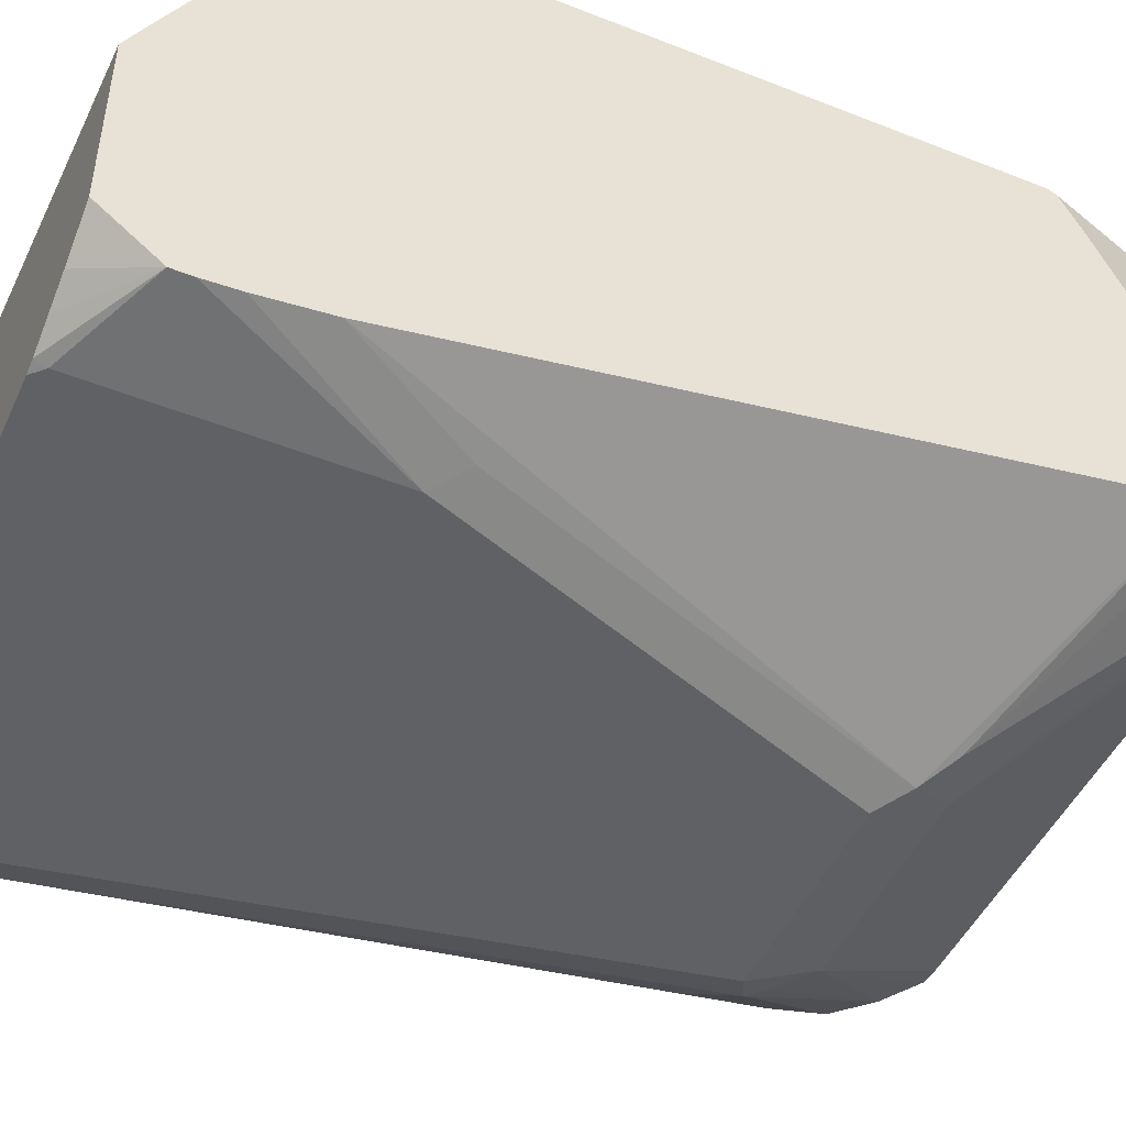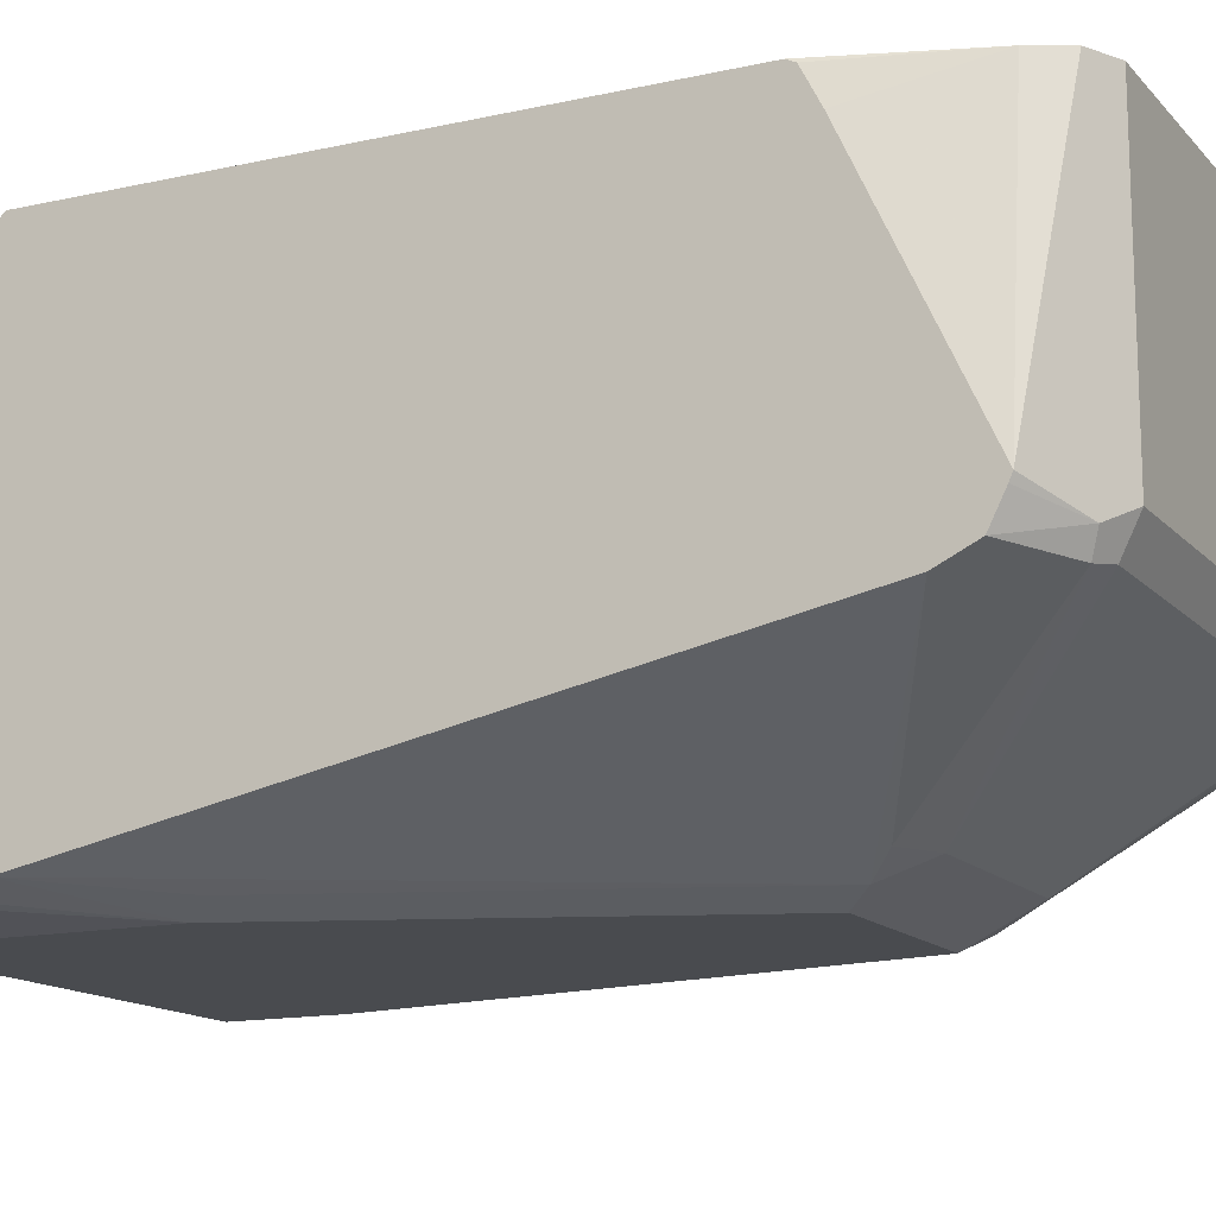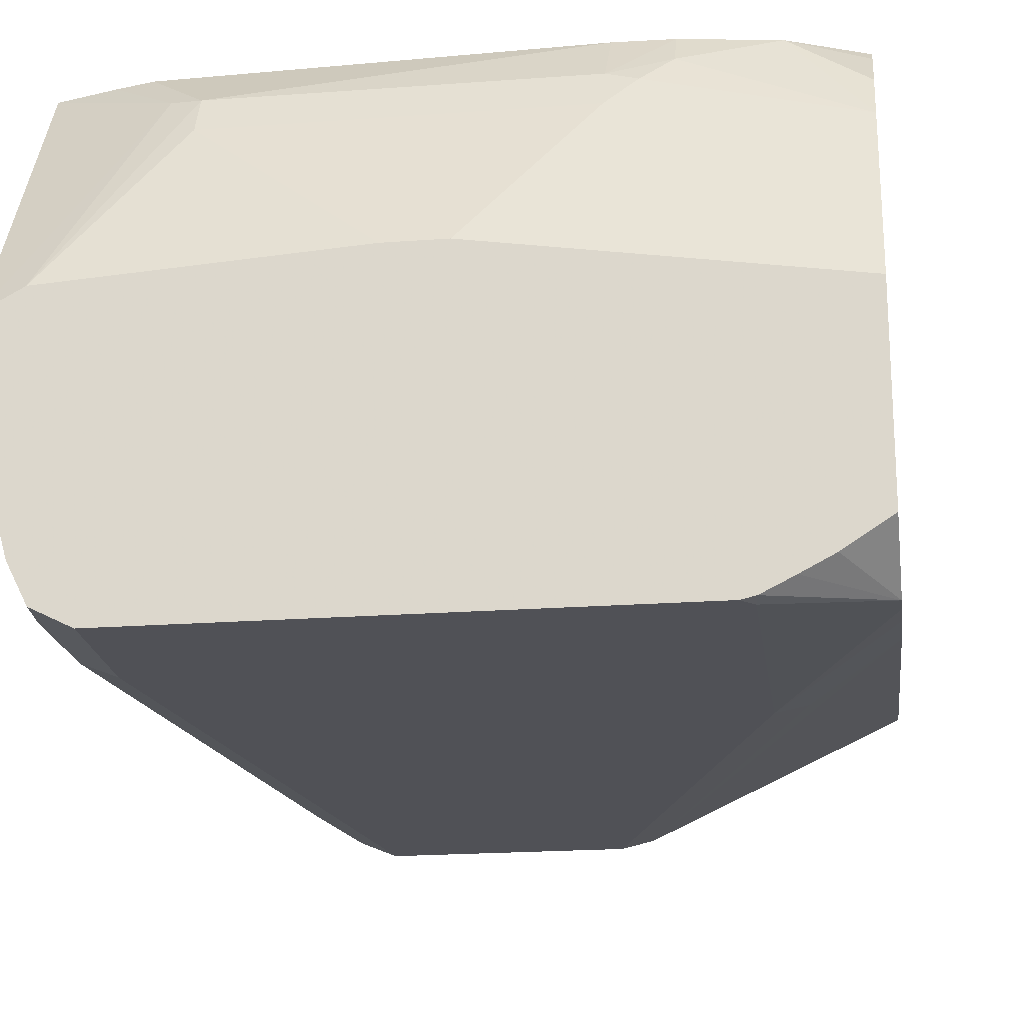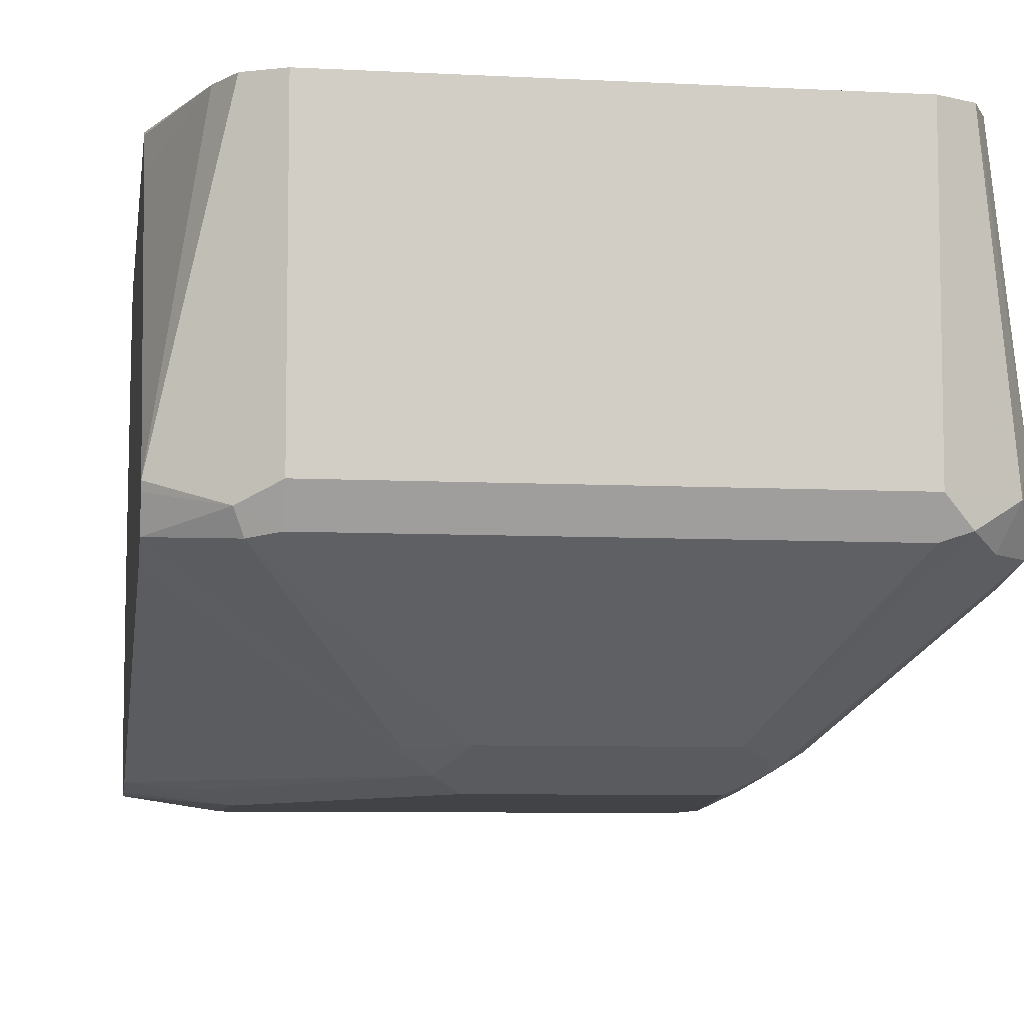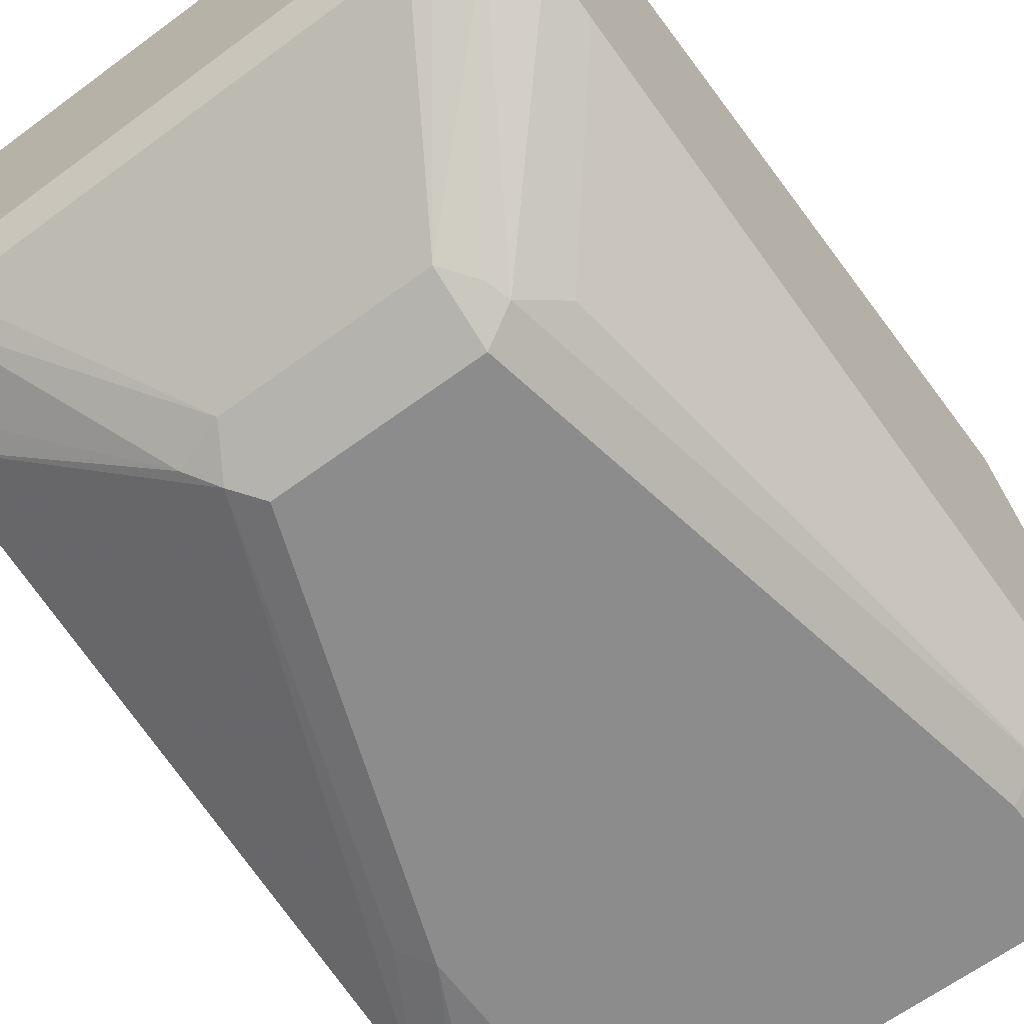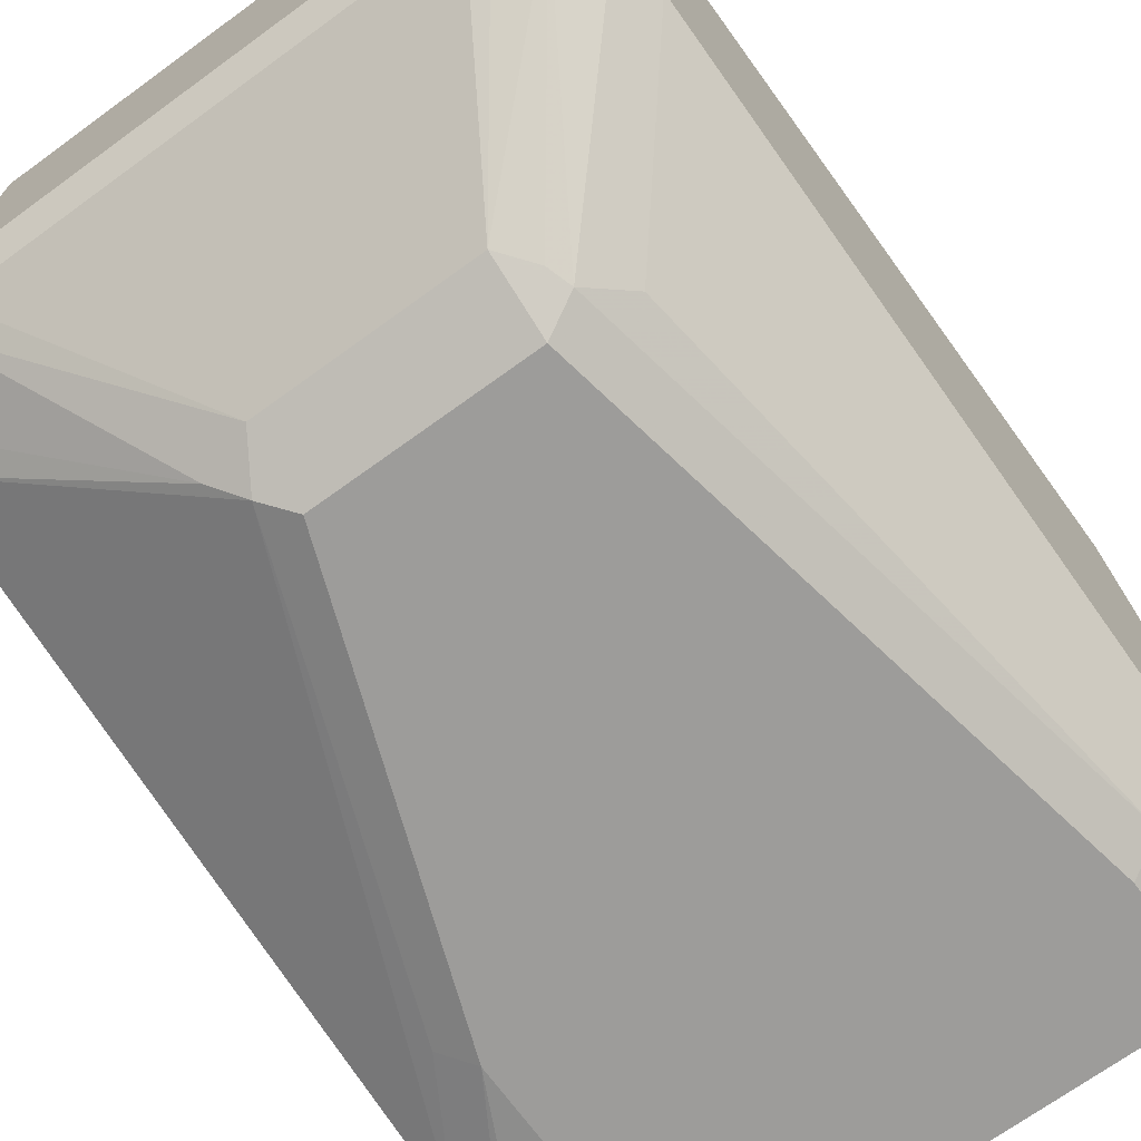
<metadata>
{"format":"obj","ext":"obj","renderer":"f3d","projection":"perspective","resolution":1024,"background":"white","views":[{"elev":-47.6,"azim":66.0,"up":"+Y"},{"elev":-14.2,"azim":116.2,"up":"+Y"},{"elev":-20.5,"azim":7.7,"up":"+Y"},{"elev":-7.3,"azim":171.5,"up":"+Y"},{"elev":-64.3,"azim":-143.4,"up":"+Y"},{"elev":-70.2,"azim":-144.0,"up":"+Y"}]}
</metadata>
<code>
v -0.1177 -0.1195 -0.4548
v -0.1044 -0.167 -0.4548
v -0.1177 -0.09018 -0.4548
v -0.1177 -0.1537 -0.5145
v -0.09743 -0.1809 -0.4548
v -0.1177 -0.1595 -0.526
v -0.1177 -0.1606 -0.5286
v -0.1038 -0.08241 -0.4548
v -0.07307 -0.005225 -0.4907
v -0.1177 0.0121 -0.5162
v -0.0835 -0.1879 -0.4548
v -0.1079 -0.1705 -0.4977
v -0.09743 -0.1809 -0.5081
v -0.1177 -0.1253 -0.7801
v 7.82e-06 -0.07534 -0.4548
v -0.06262 -0.02089 -0.4802
v -0.06262 -0.006968 -0.4872
v -0.0835 0.0121 -0.5067
v -0.0968 0.0121 -0.5101
v -0.1177 0.0121 -0.7681
v 0.09988 -0.1879 -0.4548
v -0.0835 -0.1879 -0.5011
v -0.0696 -0.174 -0.7238
v -0.05567 -0.1809 -0.7377
v -0.1177 -0.1201 -0.8036
v 0.02087 -0.07534 -0.4548
v 0.06263 -0.02089 -0.4802
v 0.07306 -0.01045 -0.4855
v 0.06263 -0.006968 -0.4872
v 0.0633 0.0121 -0.5018
v -0.1044 0.0121 -0.8143
v -0.1177 -0.08464 -0.8066
v 0.1044 -0.1879 -0.4594
v 0.1049 -0.1868 -0.4548
v -0.04174 -0.1879 -0.7308
v -0.06262 -0.1723 -0.749
v -0.05219 -0.1775 -0.7464
v -0.04174 -0.174 -0.7586
v -0.1177 -0.1163 -0.8054
v -0.1113 -0.1044 -0.8213
v -0.1044 -0.1201 -0.8169
v 0.1434 -0.09429 -0.4548
v 0.1434 -0.02363 -0.4921
v 0.08349 -1.751e-05 -0.4933
v 0.08349 0.0121 -0.5024
v -0.09743 0.0121 -0.8282
v -0.1177 -0.1044 -0.8085
v 0.1434 -0.1824 -0.4775
v 0.1044 -0.1879 -0.5638
v 0.1159 -0.1813 -0.4548
v 0.05218 -0.1827 -0.7412
v 0.04175 -0.1879 -0.7308
v 0.04175 -0.174 -0.7586
v -0.09393 -0.1148 -0.8299
v -0.0835 -0.1183 -0.8282
v -0.09743 -0.1044 -0.8282
v 0.1434 -0.1649 -0.4548
v 0.1434 -0.006811 -0.5022
v 0.1165 0.0121 -0.5076
v -0.0835 0.0121 -0.8352
v 0.127 -0.1755 -0.4548
v 0.1434 -0.1824 -0.485
v 0.1148 -0.1827 -0.5742
v 0.1434 -0.1783 -0.5249
v 0.1434 -0.1807 -0.5056
v 0.1434 -0.1815 -0.4986
v 0.06263 -0.1749 -0.7516
v 0.1434 -0.1253 -0.7934
v 0.1044 -0.1183 -0.8282
v 0.1148 -0.1201 -0.8247
v -0.0835 -0.1044 -0.8352
v 0.1434 0.007873 -0.5155
v 0.1434 0.0121 -0.52
v 0.1044 0.0121 -0.8352
v 0.1434 -0.1182 -0.8082
v 0.1044 -0.1044 -0.8352
v 0.1183 -0.1113 -0.8282
v 0.1434 0.0121 -0.7588
v 0.1183 0.0121 -0.8282
v 0.1434 -0.1061 -0.8143
v 0.1434 -0.103 -0.8157
v 0.1434 0.01044 -0.7621
v 0.1253 0.0121 -0.8143
v 0.1434 -0.003326 -0.7692
f 40 56 54
f 40 54 41
f 42 57 48
f 42 48 62
f 42 66 65
f 42 65 64
f 42 64 68
f 42 81 84
f 42 75 80
f 42 80 81
f 42 84 82
f 42 82 78
f 42 78 73
f 42 73 72
f 40 46 56
f 42 72 58
f 42 68 75
f 39 47 40
f 34 48 50
f 38 55 69
f 42 58 43
f 28 44 29
f 29 44 45
f 29 45 30
f 31 46 32
f 32 46 40
f 32 40 47
f 33 48 34
f 33 49 62
f 33 62 48
f 35 38 51
f 35 51 52
f 36 41 37
f 37 41 38
f 38 53 51
f 38 41 54
f 38 54 55
f 38 69 53
f 43 58 59
f 55 76 69
f 44 59 45
f 59 72 73
f 60 74 76
f 60 76 71
f 67 70 75
f 67 75 68
f 69 76 77
f 69 77 70
f 70 77 75
f 74 79 77
f 74 77 76
f 75 77 80
f 77 79 81
f 77 81 80
f 78 82 83
f 79 83 81
f 81 83 84
f 82 84 83
f 58 72 59
f 43 59 44
f 28 43 44
f 54 56 71
f 46 60 71
f 46 71 56
f 48 57 61
f 48 61 50
f 49 63 64
f 49 64 65
f 49 65 66
f 49 66 62
f 49 52 63
f 51 53 67
f 51 67 68
f 51 68 64
f 51 64 63
f 51 63 52
f 53 69 70
f 53 70 67
f 54 71 55
f 55 71 76
f 28 42 43
f 42 62 66
f 26 42 27
f 1 7 6
f 1 6 4
f 1 4 2
f 2 6 7
f 2 7 5
f 3 8 9
f 3 9 10
f 5 7 12
f 5 12 13
f 5 13 22
f 5 22 11
f 7 13 12
f 7 14 13
f 8 15 16
f 8 16 17
f 8 17 9
f 9 17 18
f 1 14 7
f 9 18 19
f 1 25 14
f 1 47 39
f 27 42 28
f 1 2 5
f 1 5 11
f 1 11 21
f 1 21 34
f 1 34 50
f 1 50 61
f 1 61 57
f 1 57 42
f 1 42 26
f 1 26 15
f 1 15 8
f 1 8 3
f 1 3 10
f 1 10 20
f 1 20 32
f 1 32 47
f 1 39 25
f 9 19 10
f 2 4 6
f 10 18 30
f 15 26 27
f 15 27 16
f 16 27 28
f 16 28 17
f 17 28 29
f 17 29 30
f 17 30 18
f 20 31 32
f 21 33 34
f 23 25 24
f 24 36 37
f 24 37 38
f 24 38 35
f 10 19 18
f 25 39 40
f 25 40 41
f 25 41 36
f 14 25 23
f 13 35 22
f 24 25 36
f 13 23 24
f 10 30 45
f 13 24 35
f 10 45 59
f 10 73 78
f 10 78 83
f 10 83 79
f 10 79 74
f 10 74 60
f 10 60 46
f 10 59 73
f 10 31 20
f 11 22 35
f 11 35 52
f 11 52 49
f 11 49 33
f 13 14 23
f 10 46 31
f 11 33 21

</code>
